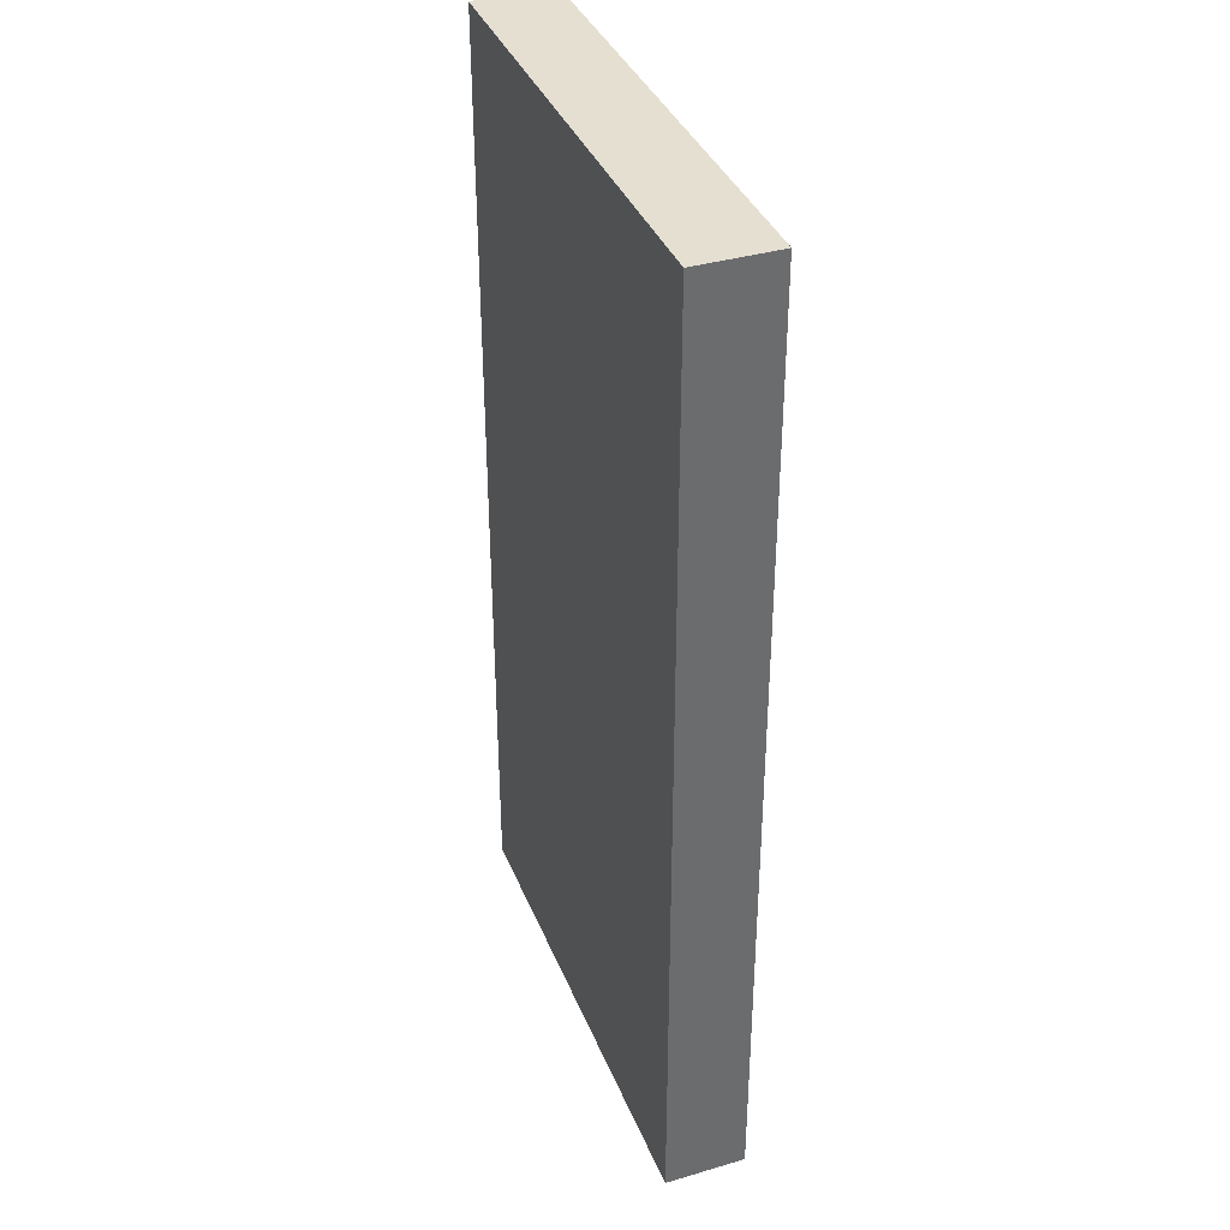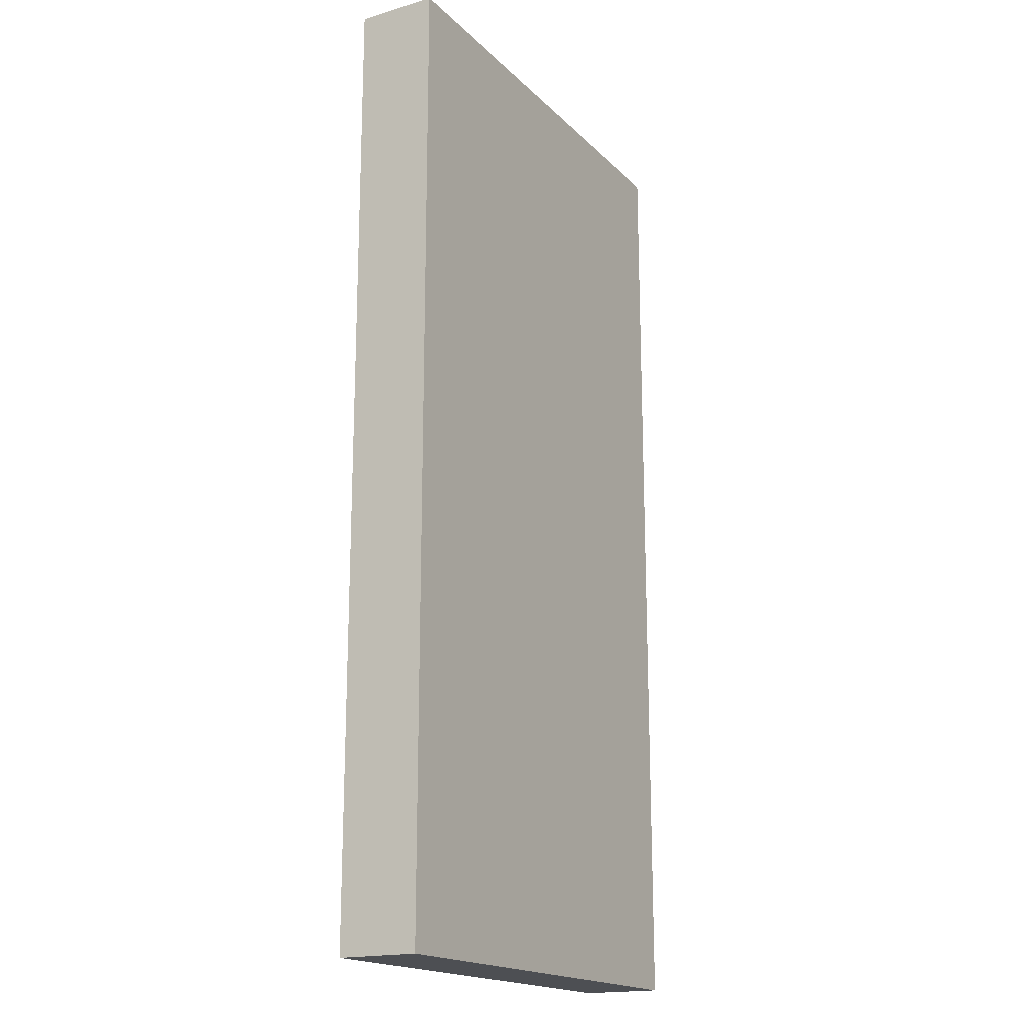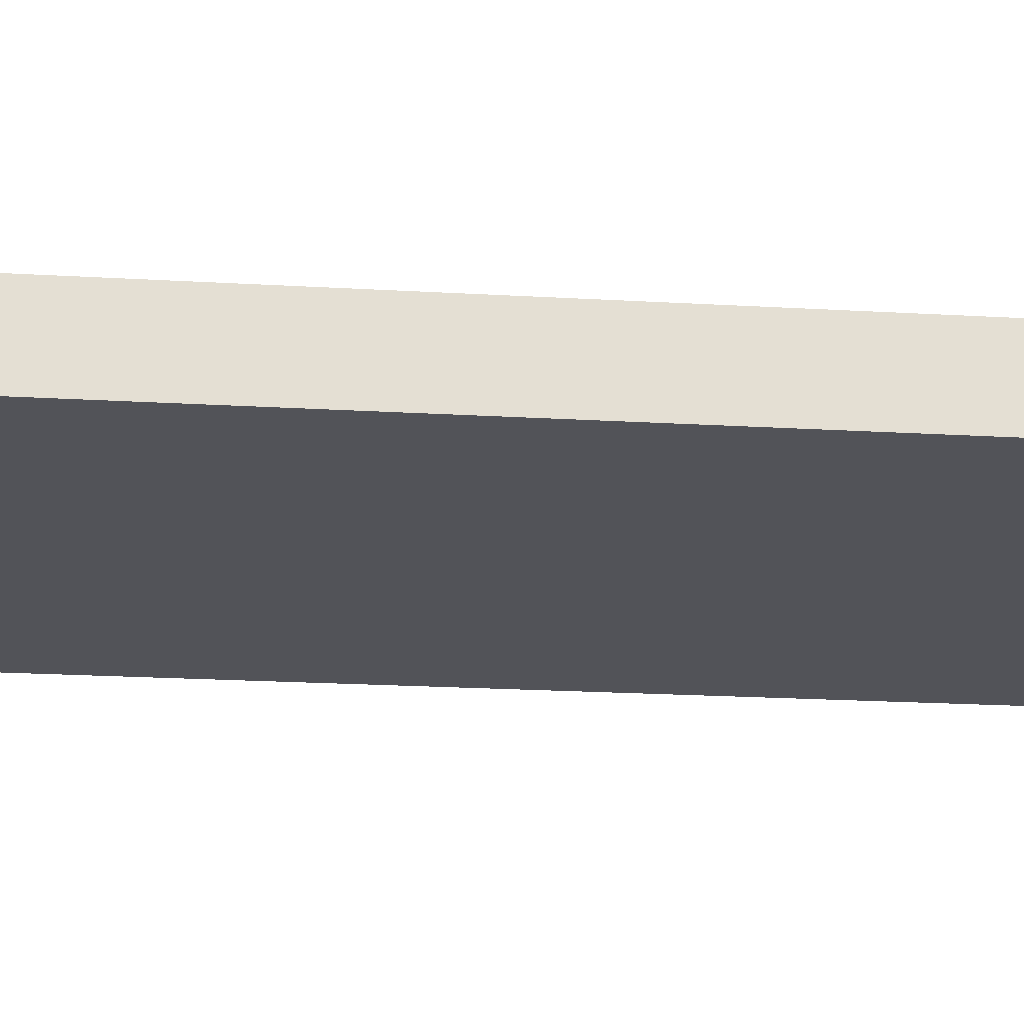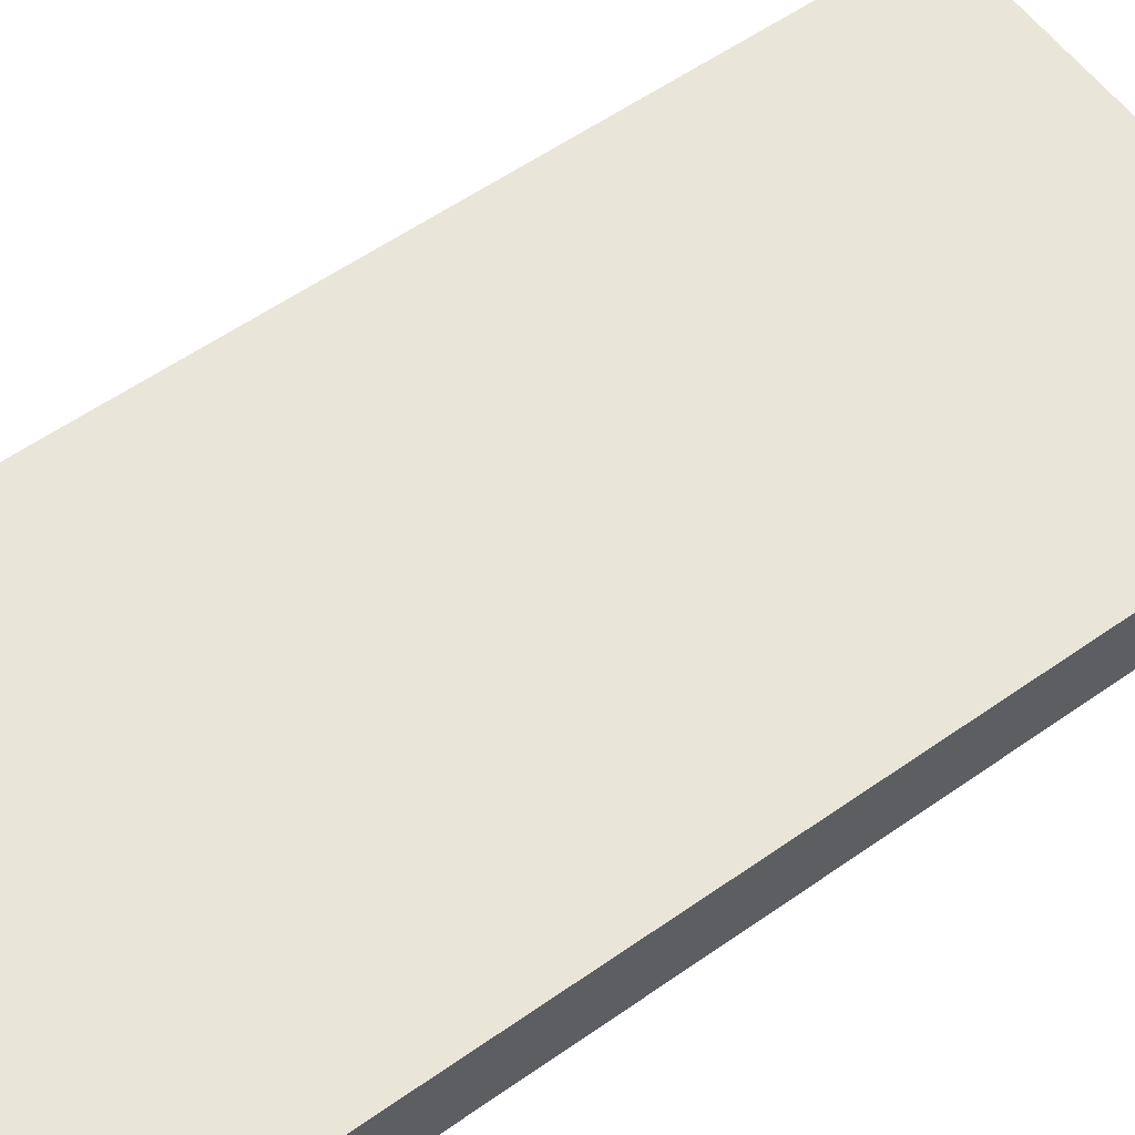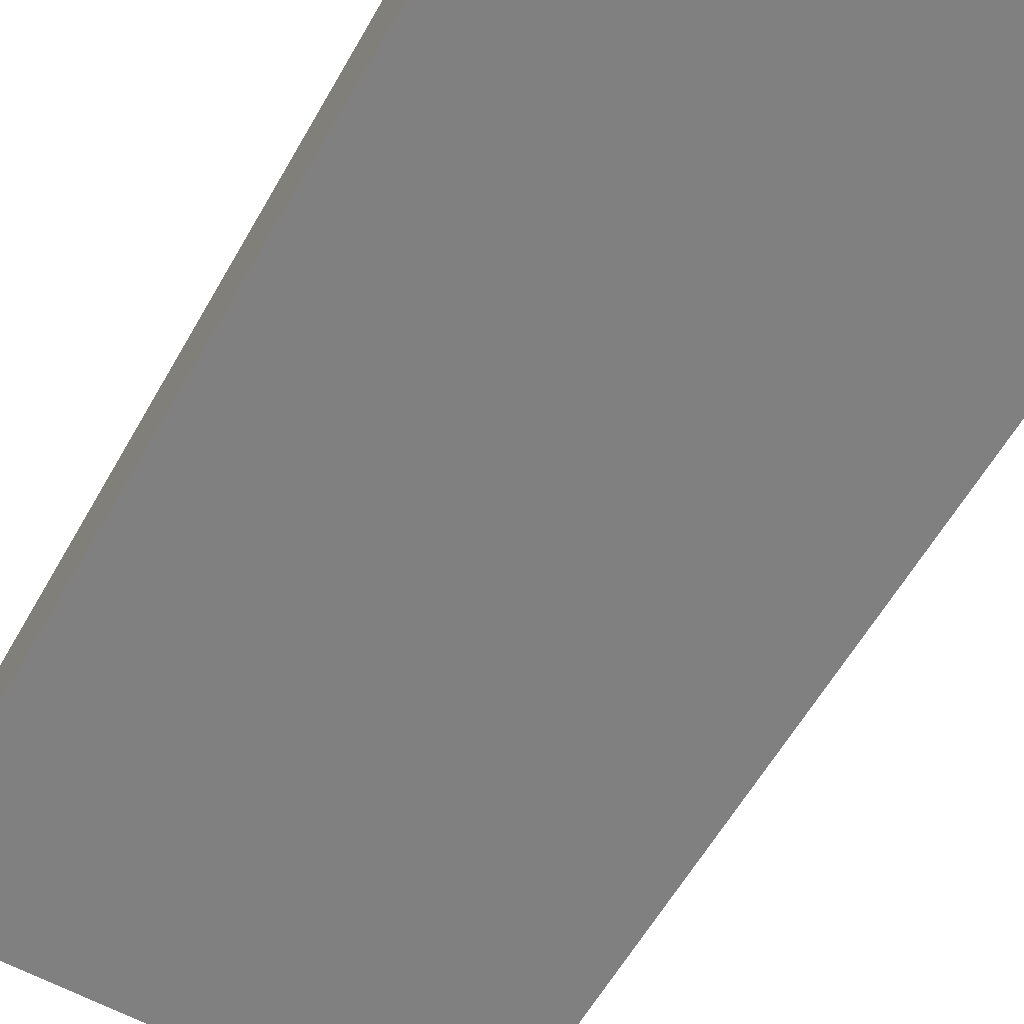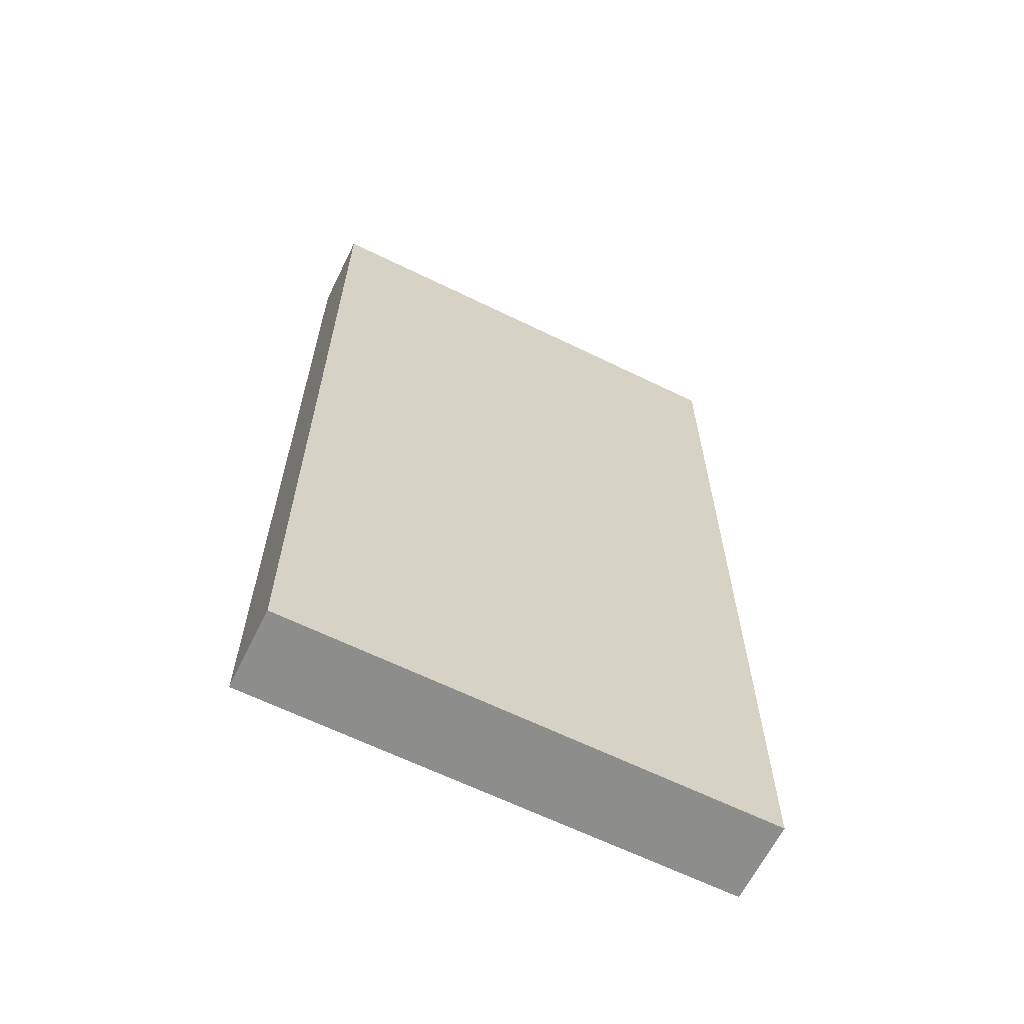
<metadata>
{"format":"obj","ext":"obj","renderer":"f3d","projection":"perspective","resolution":1024,"background":"white","views":[{"elev":37.5,"azim":-110.5,"up":"+Y"},{"elev":-18.0,"azim":119.8,"up":"+Y"},{"elev":-22.7,"azim":84.4,"up":"+Z"},{"elev":57.8,"azim":-126.0,"up":"+Z"},{"elev":-60.0,"azim":-29.5,"up":"+Z"},{"elev":-64.4,"azim":153.8,"up":"+Y"}]}
</metadata>
<code>
g Sword_001_Environment_001_Full
v 0 0 0
v -3 0 0
v 0 6 0
v -3 6 0
v -3 0 0
v -3 0 -0.5
v -3 6 0
v -3 6 -0.5
v -3 0 -0.5
v 0 0 -0.5
v -3 6 -0.5
v 0 6 -0.5
v 0 0 -0.5
v 0 0 0
v 0 6 -0.5
v 0 6 0
v 0 6 0
v -3 6 0
v 0 6 -0.5
v -3 6 -0.5
v 0 0 -0.5
v -3 0 -0.5
v 0 0 0
v -3 0 0
f 3 2 1
f 3 4 2
f 7 6 5
f 7 8 6
f 11 10 9
f 11 12 10
f 15 14 13
f 15 16 14
f 19 18 17
f 19 20 18
f 23 22 21
f 23 24 22

</code>
